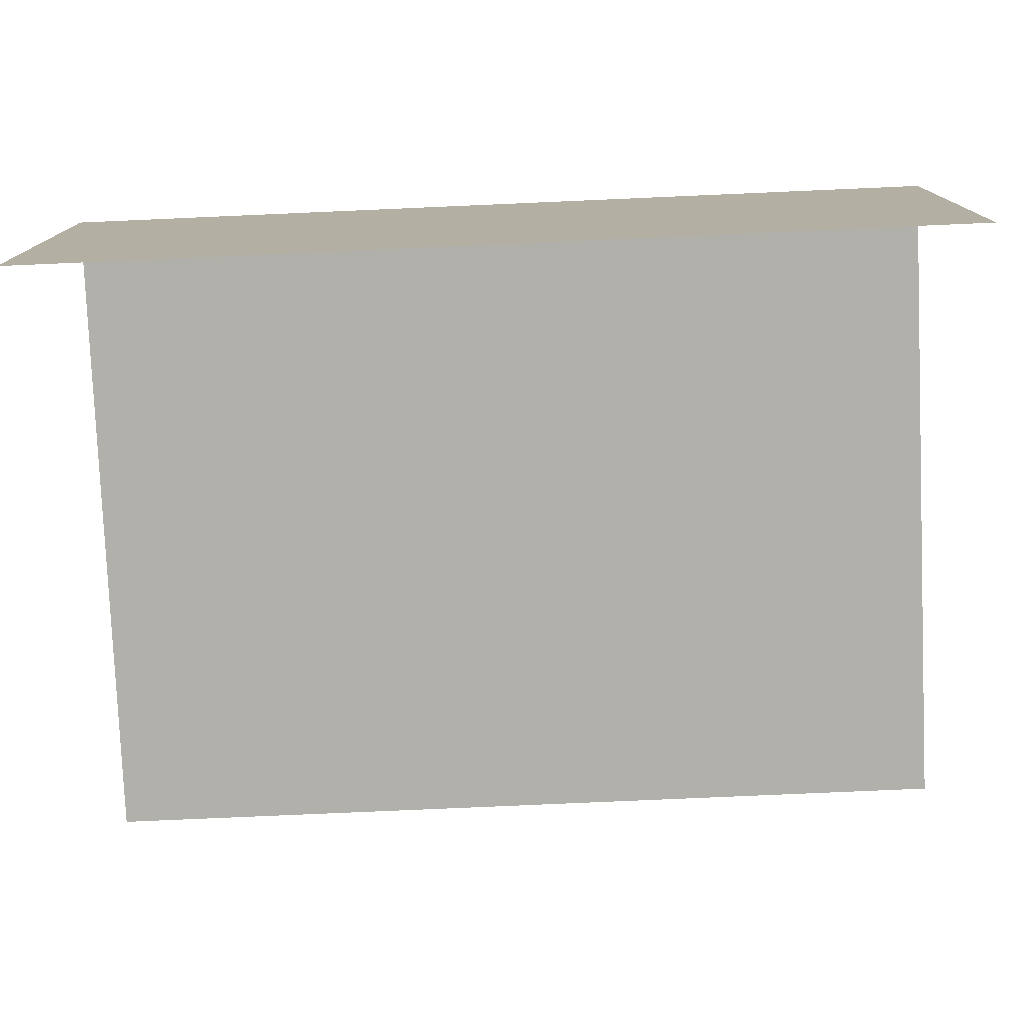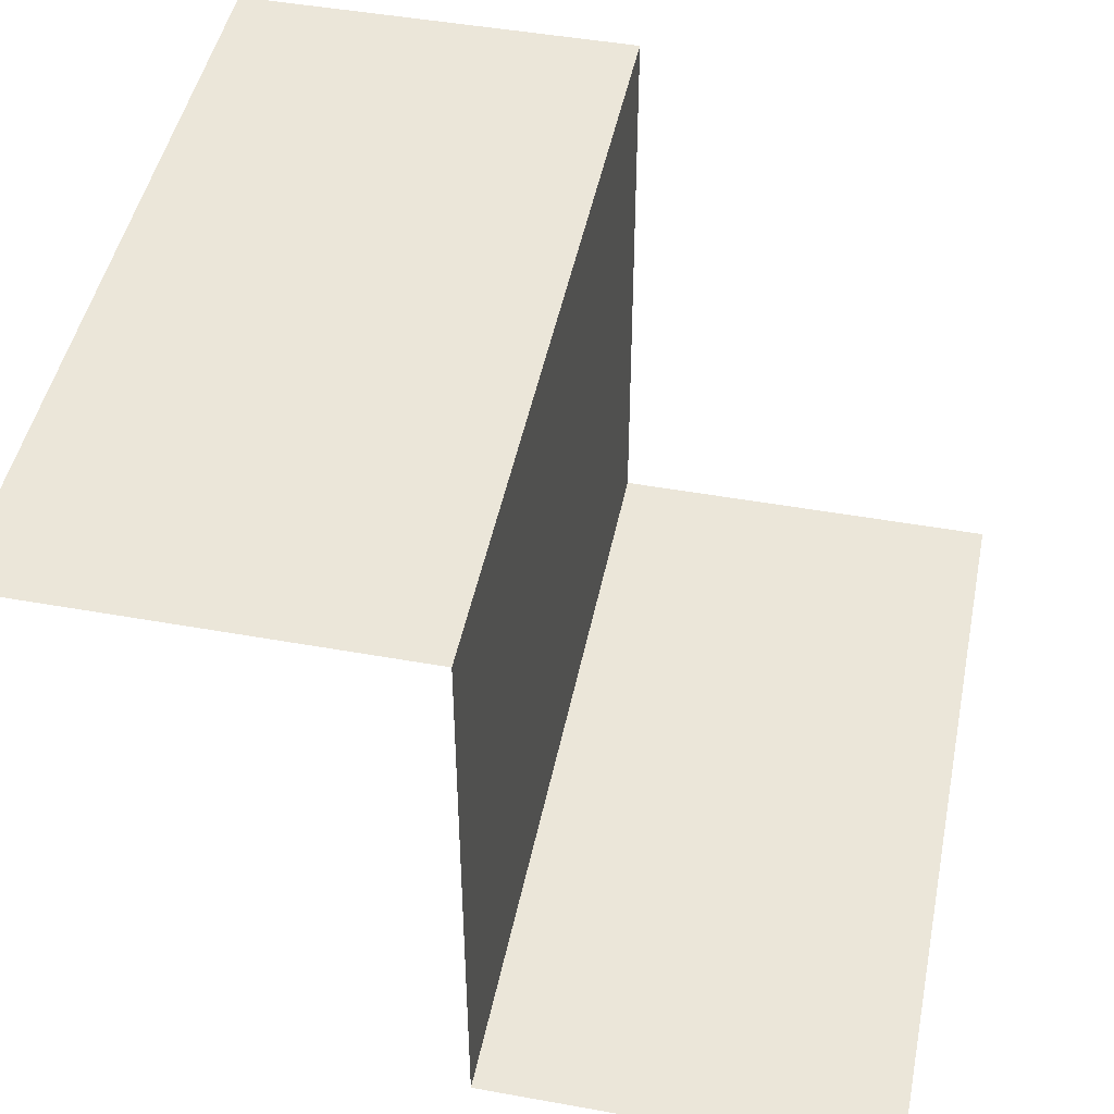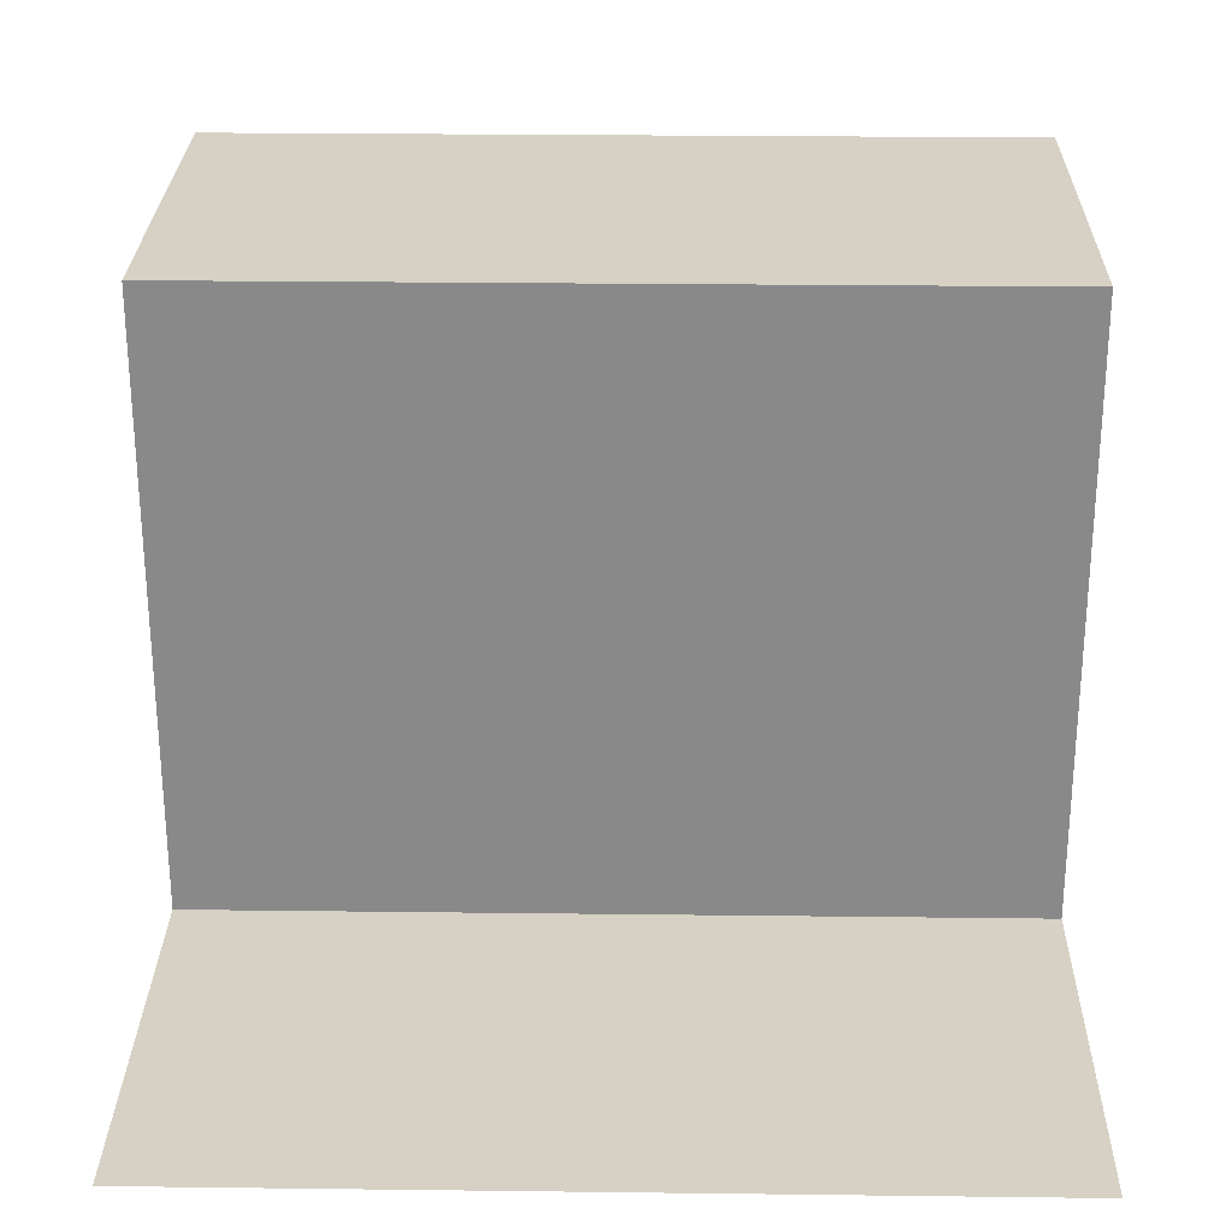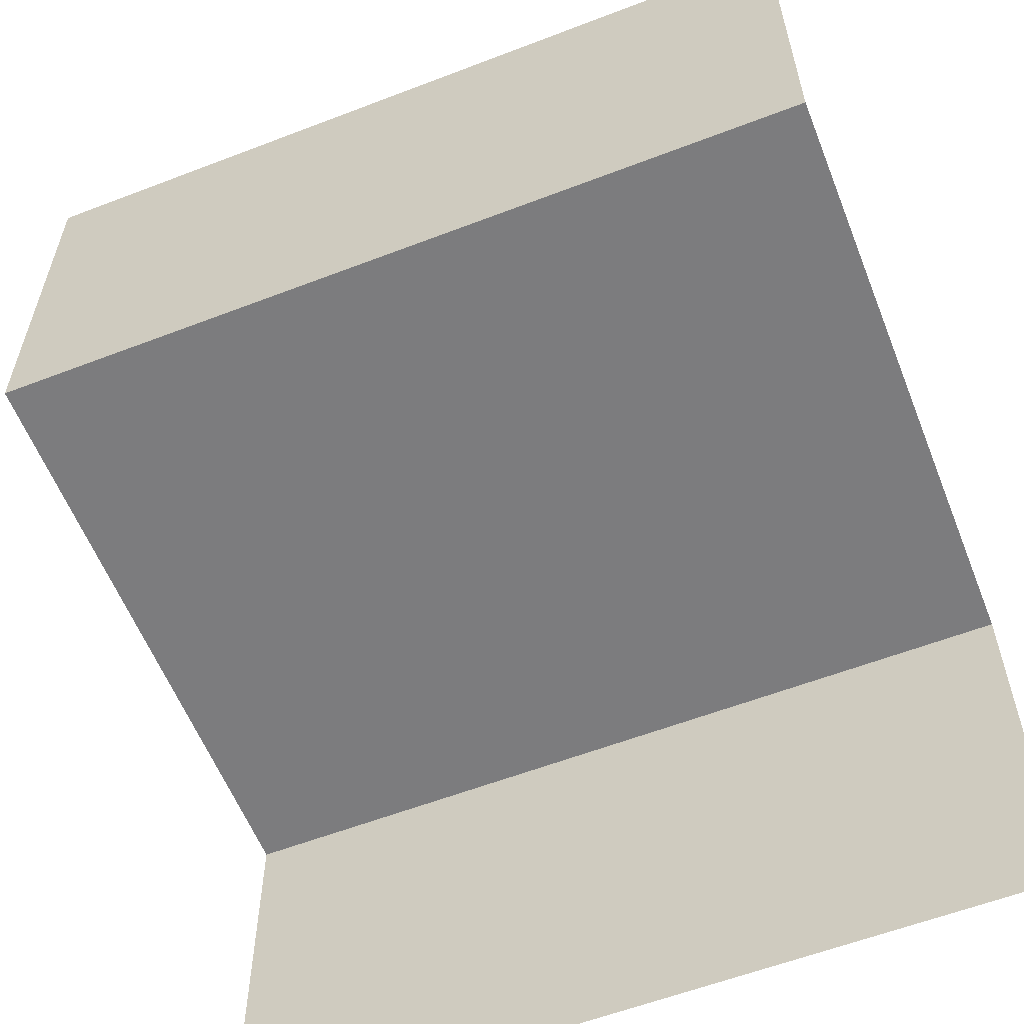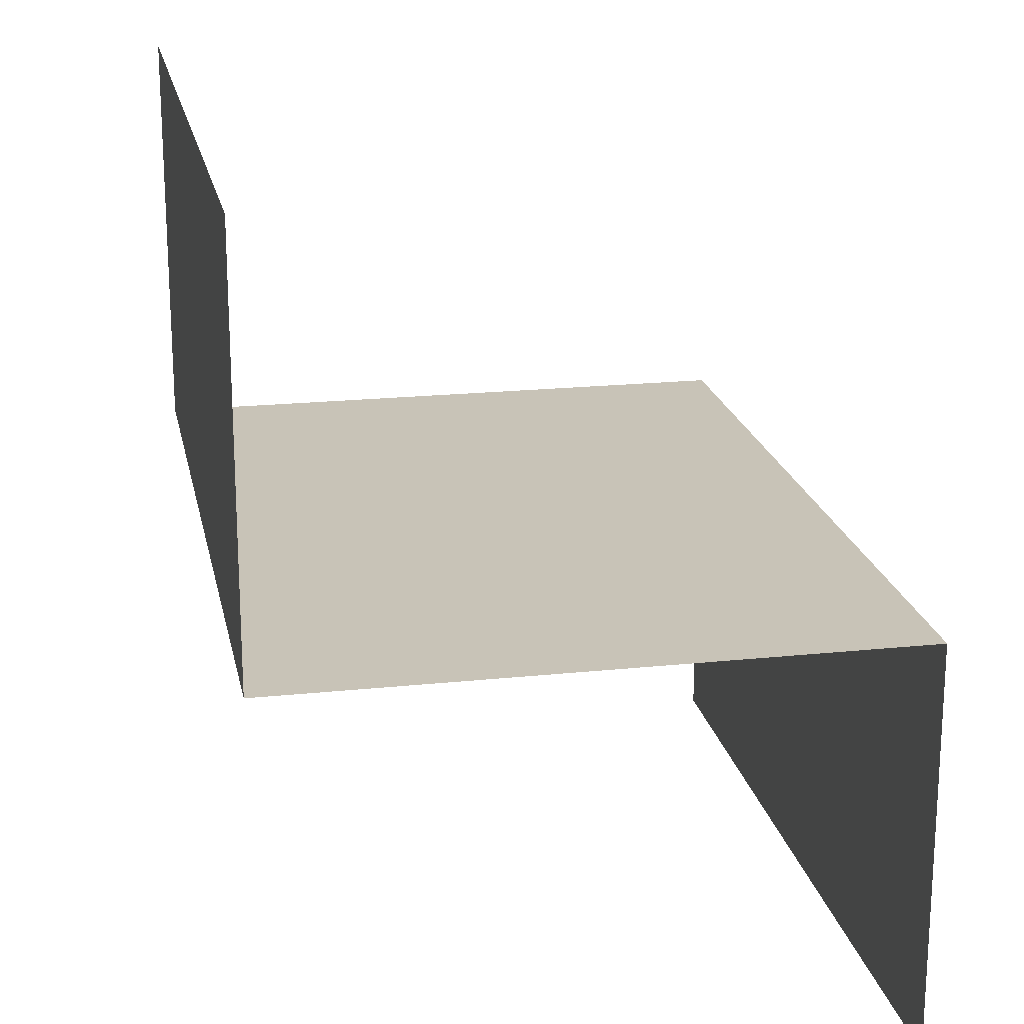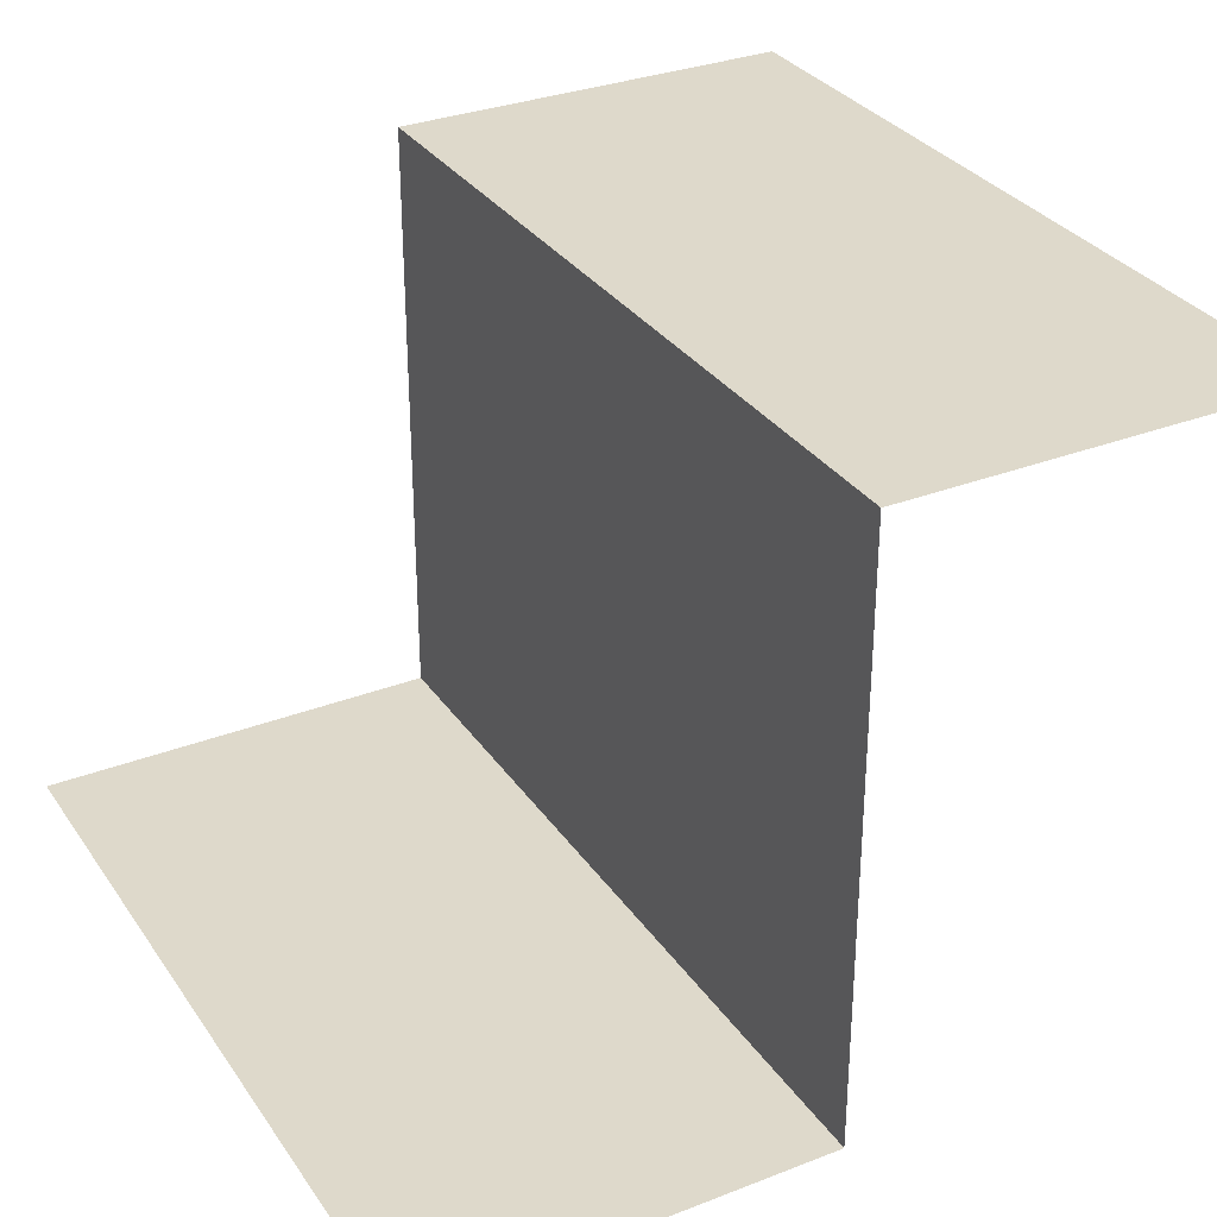
<metadata>
{"format":"obj","ext":"obj","renderer":"f3d","projection":"perspective","resolution":1024,"background":"white","views":[{"elev":-78.5,"azim":2.5,"up":"+Z"},{"elev":47.2,"azim":101.5,"up":"+Y"},{"elev":26.6,"azim":-178.9,"up":"+Y"},{"elev":-58.9,"azim":-158.4,"up":"+Z"},{"elev":19.6,"azim":-101.1,"up":"+Z"},{"elev":31.7,"azim":-118.7,"up":"+Y"}]}
</metadata>
<code>
o Cube
v 1 0 -1
v -1 0 -1
v 1 0 0
v -1 0 0
v 1 1.5 1
v -1 1.5 1
v 1 1.5 0
v -1 1.5 0
f 1 2 4 3
f 7 8 6 5
f 3 4 8 7

</code>
